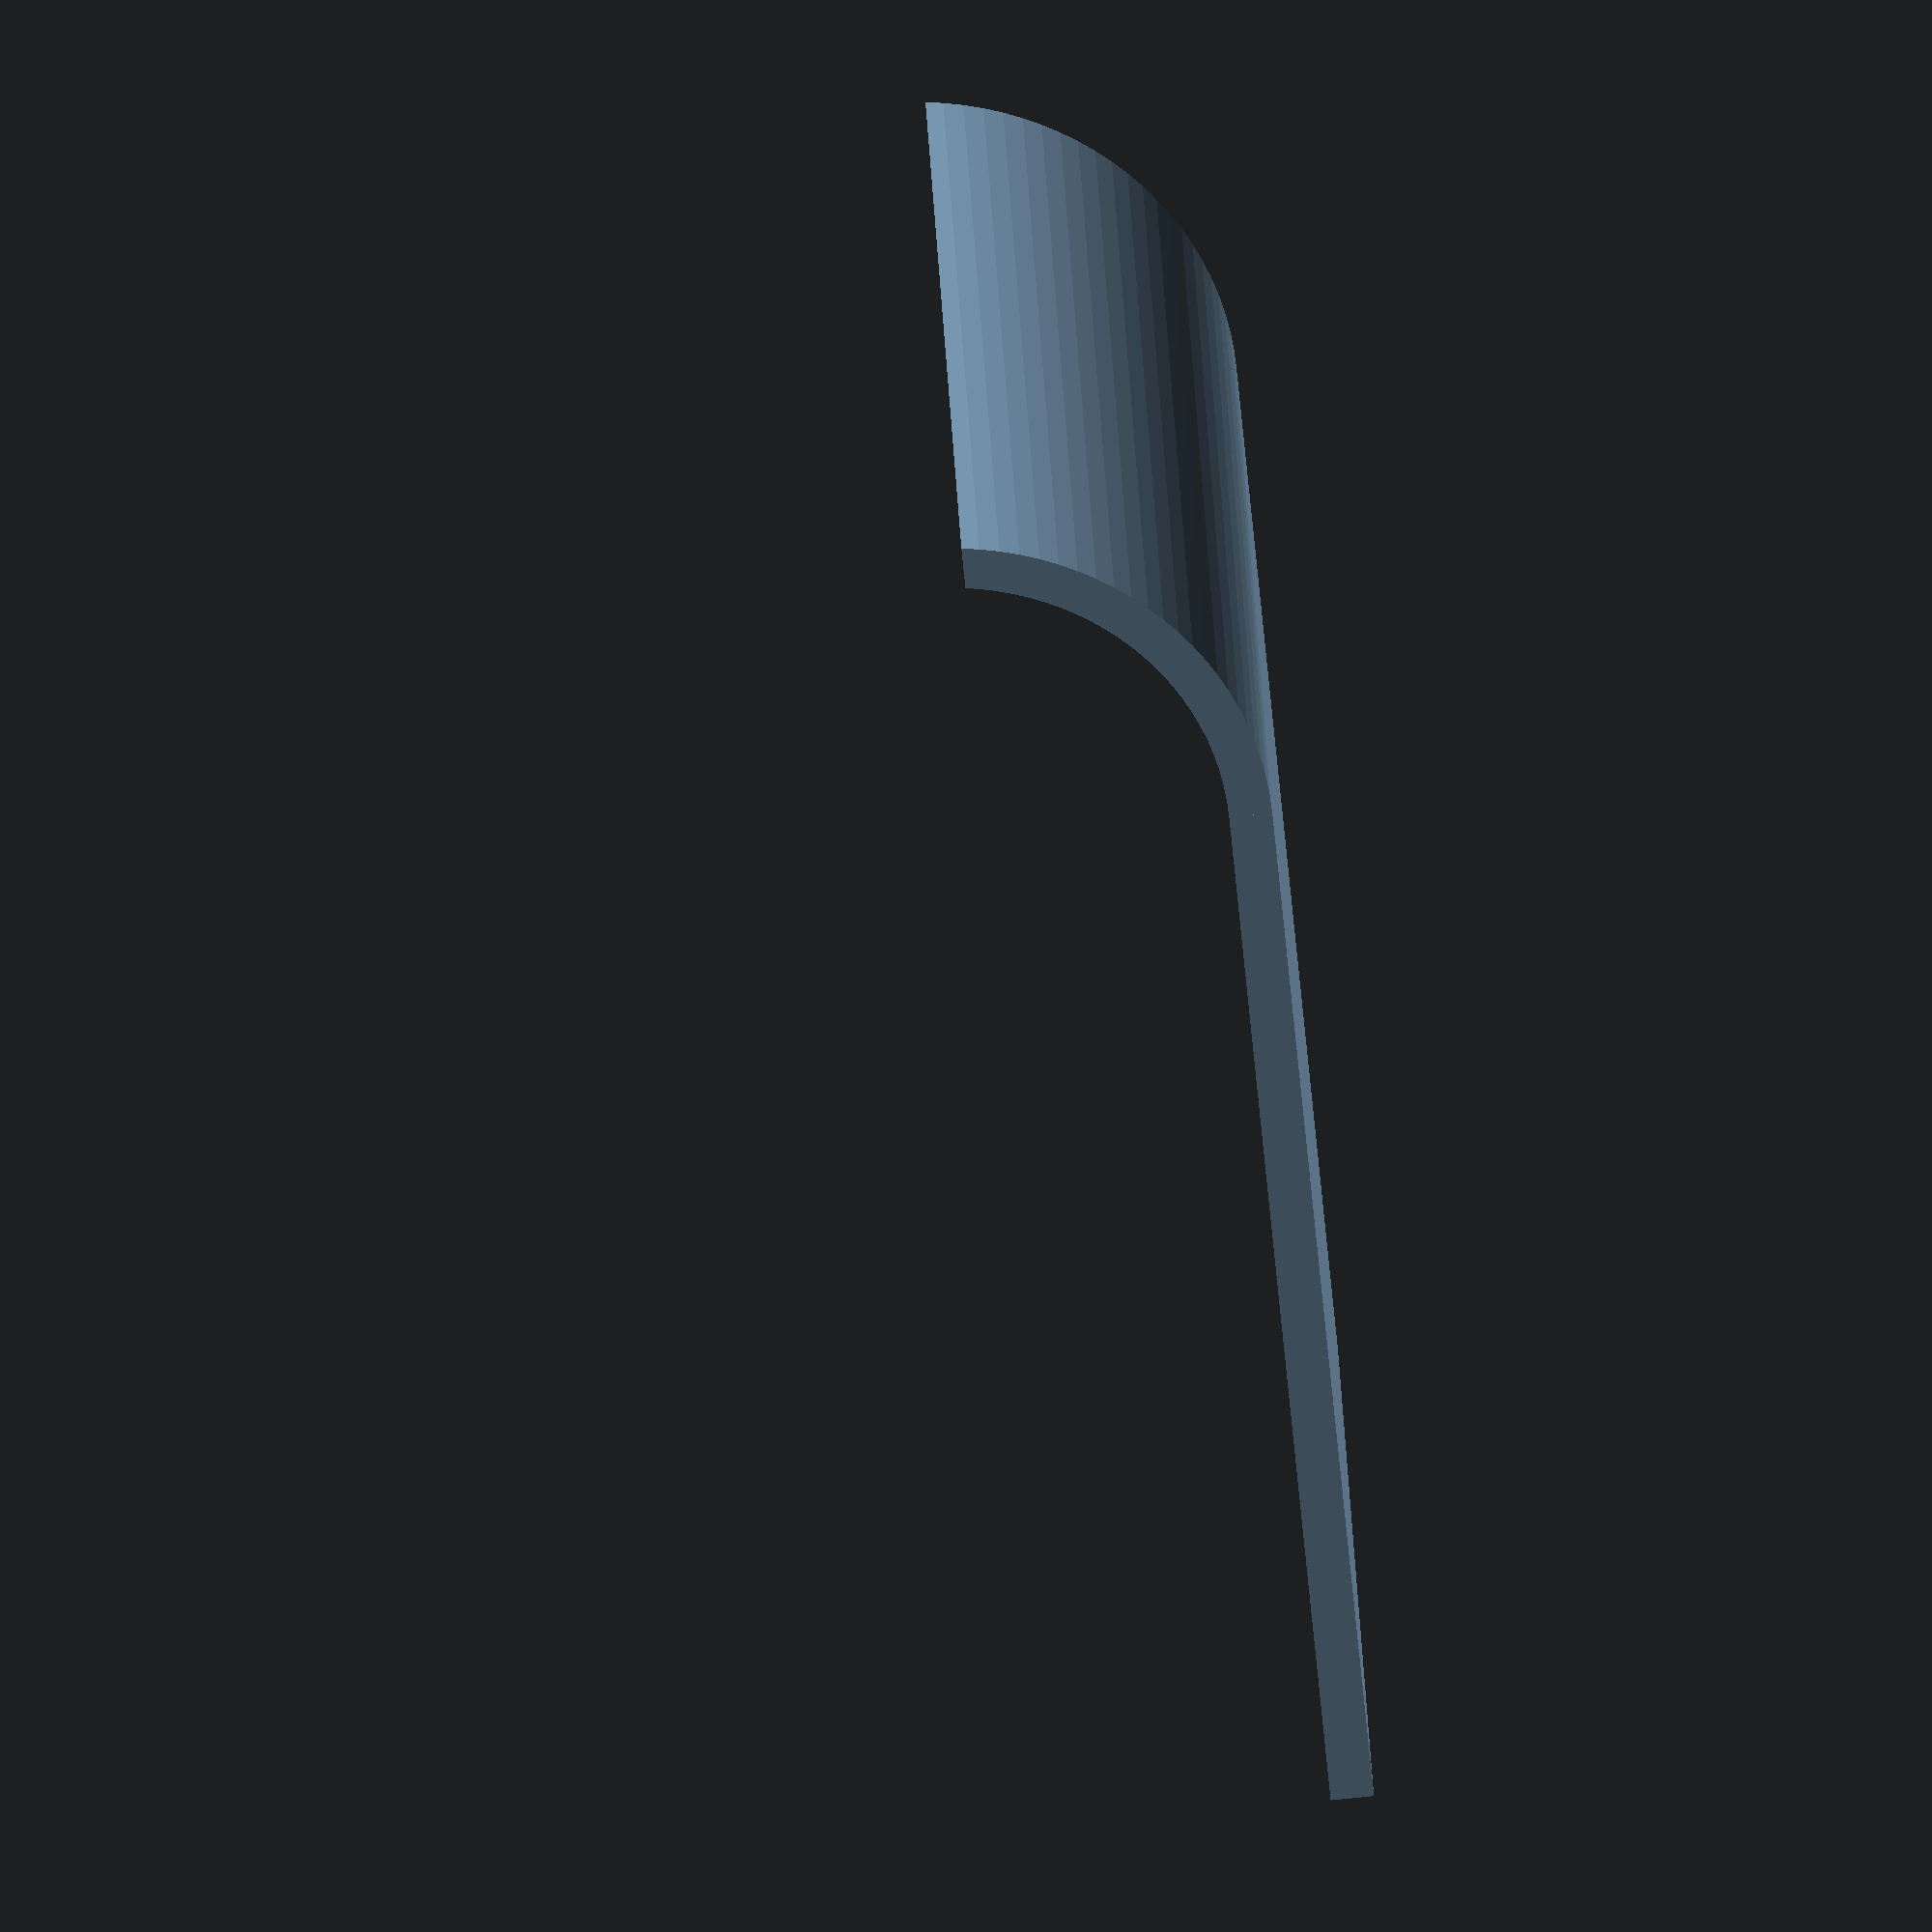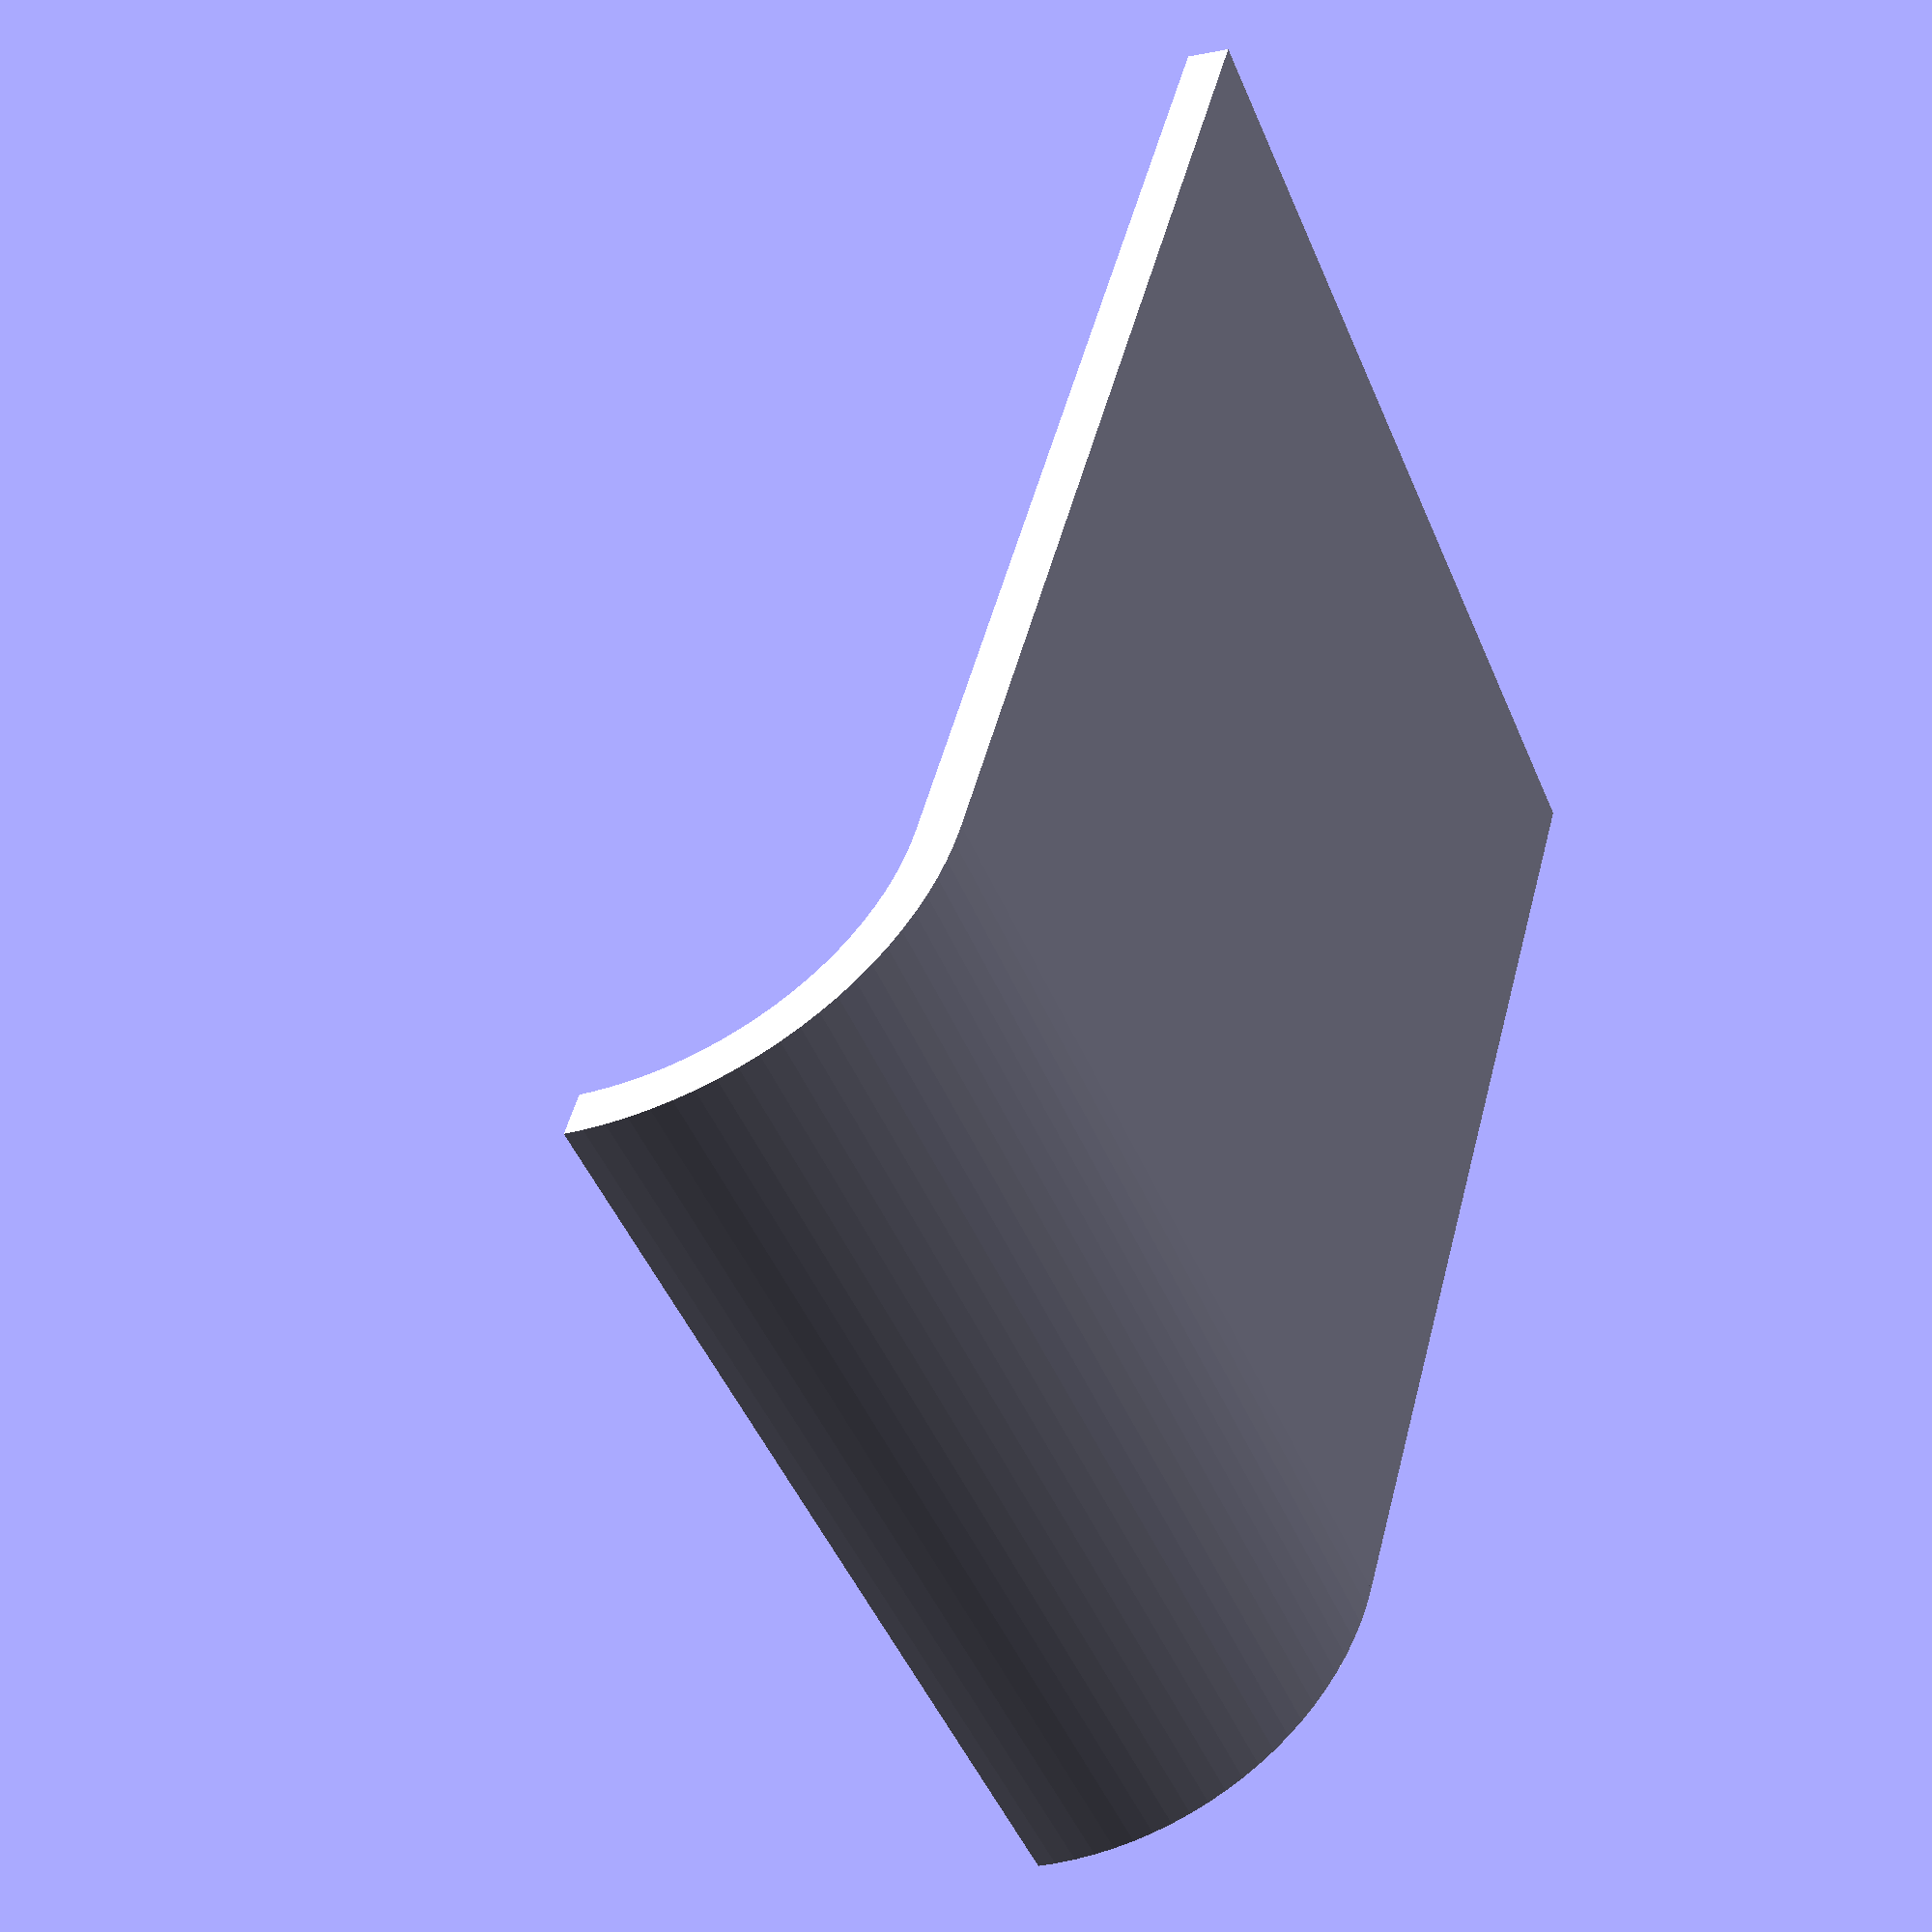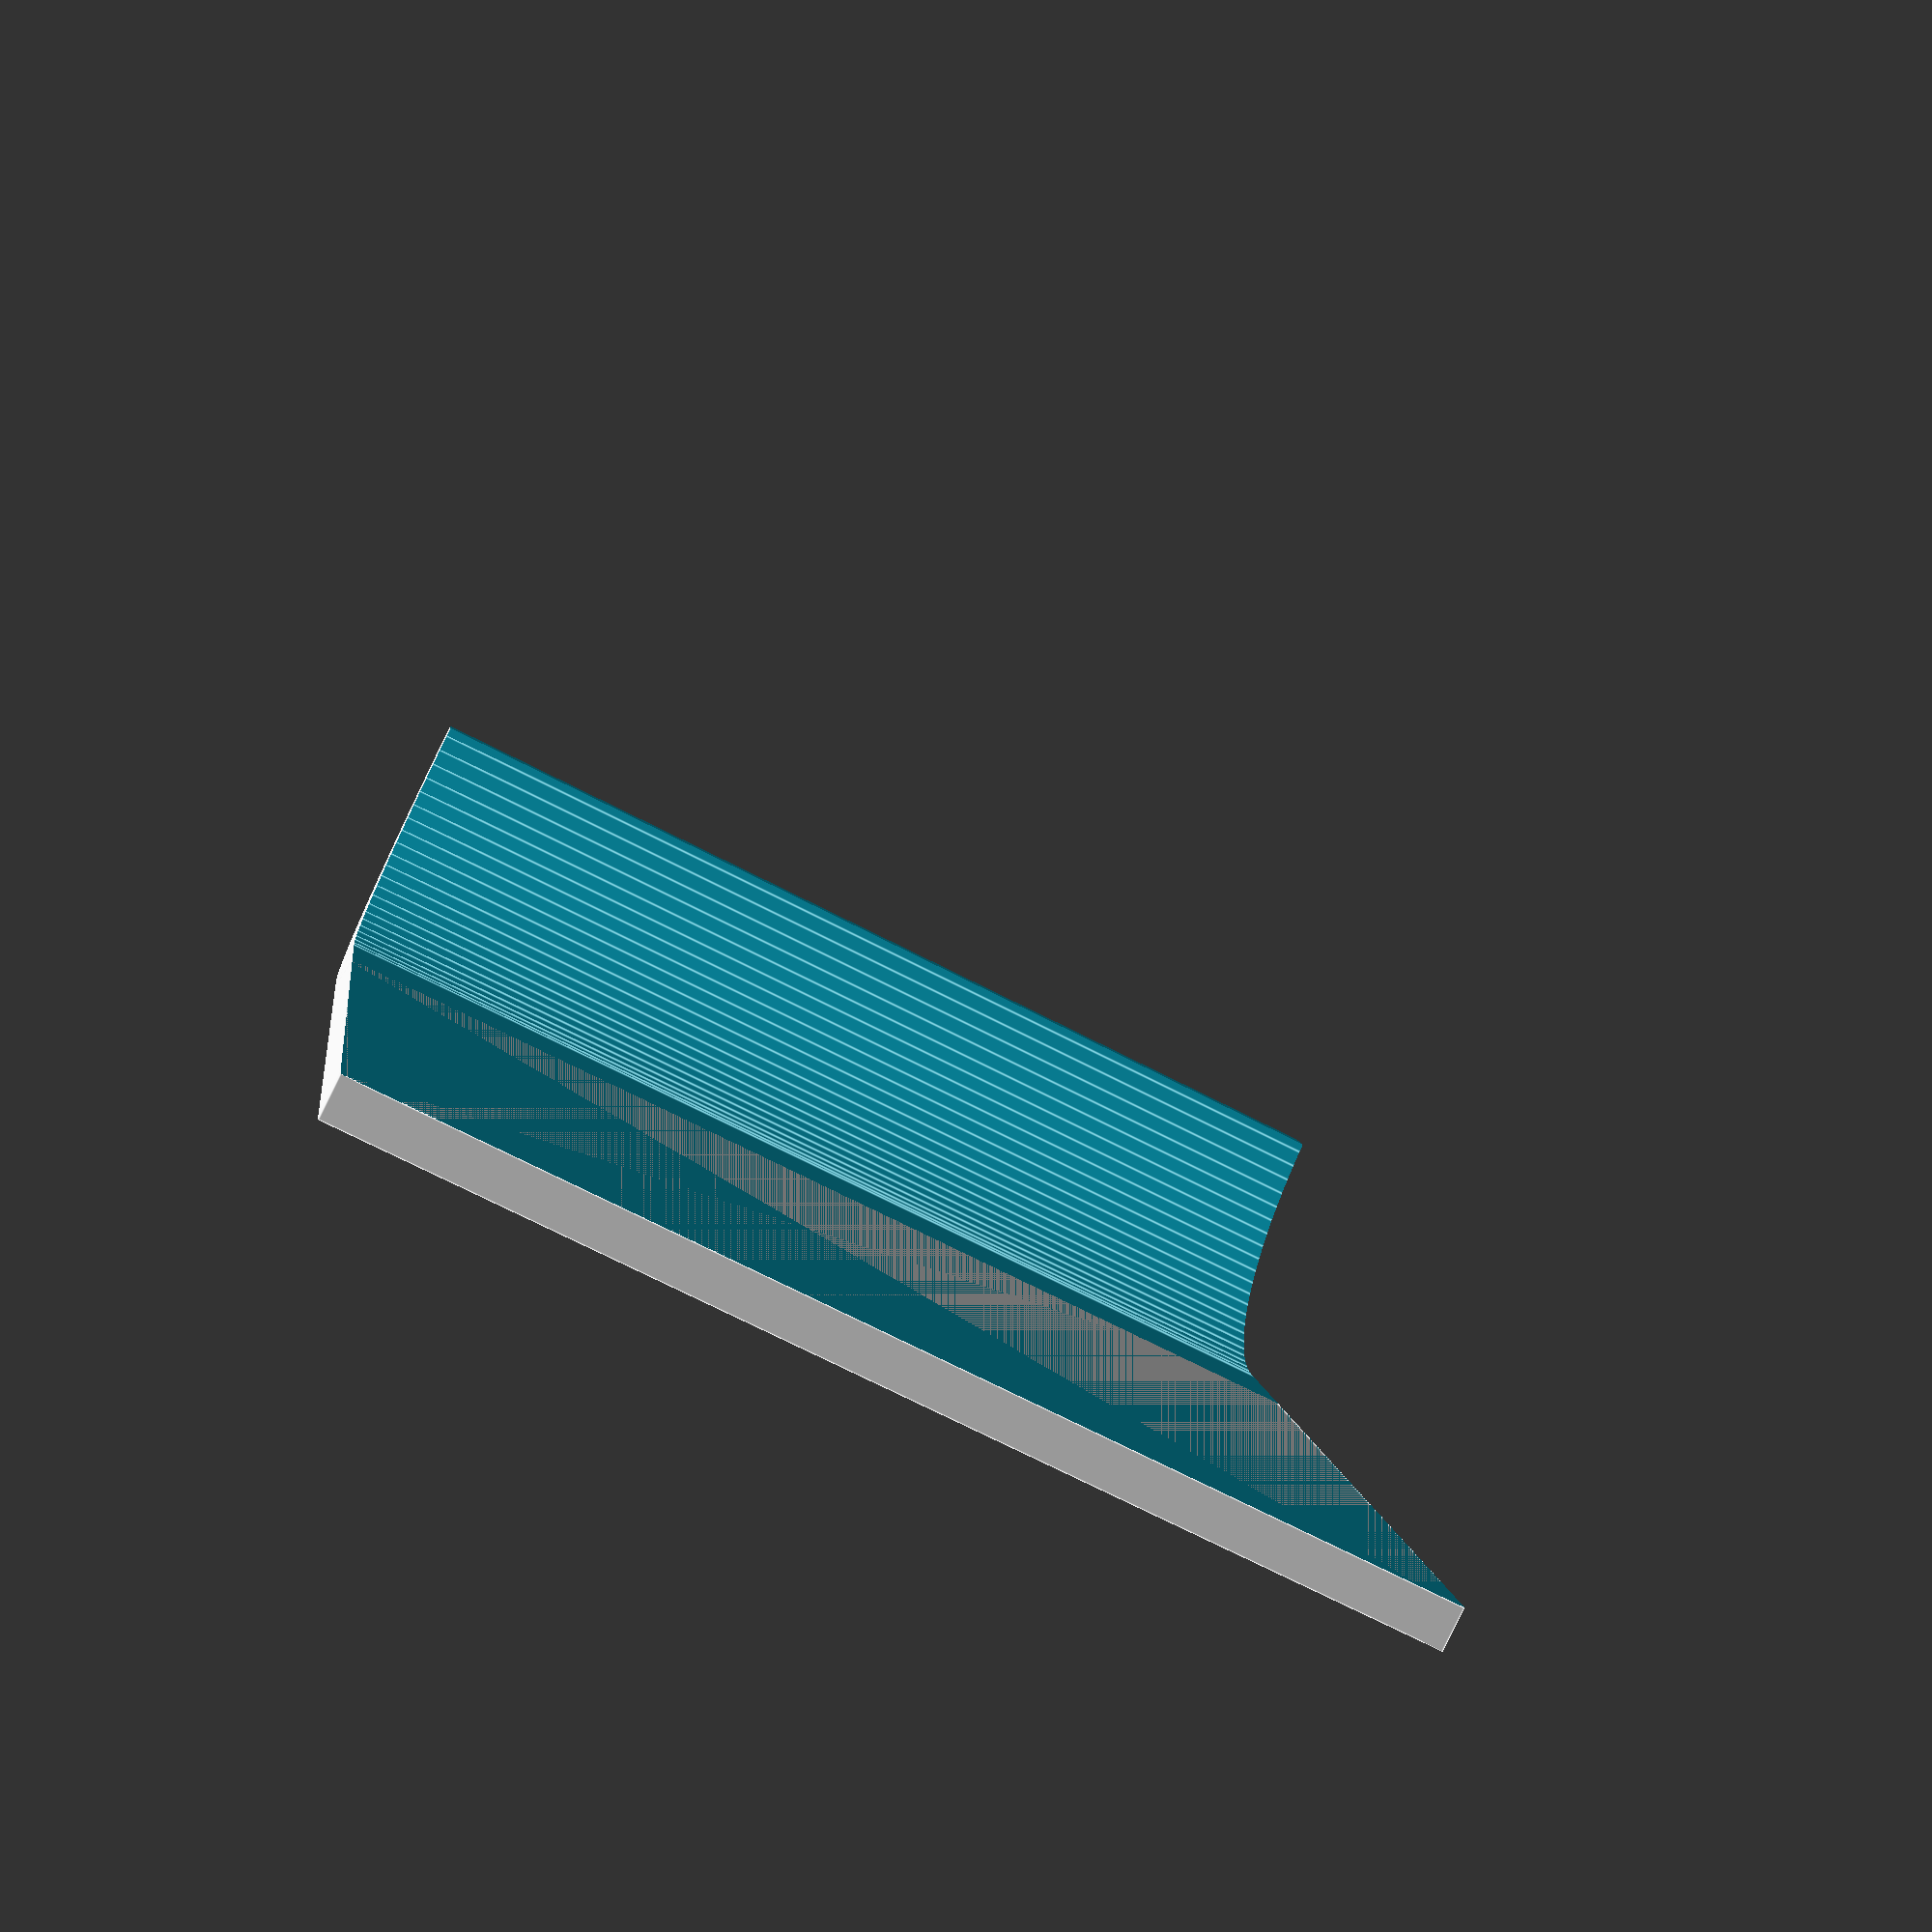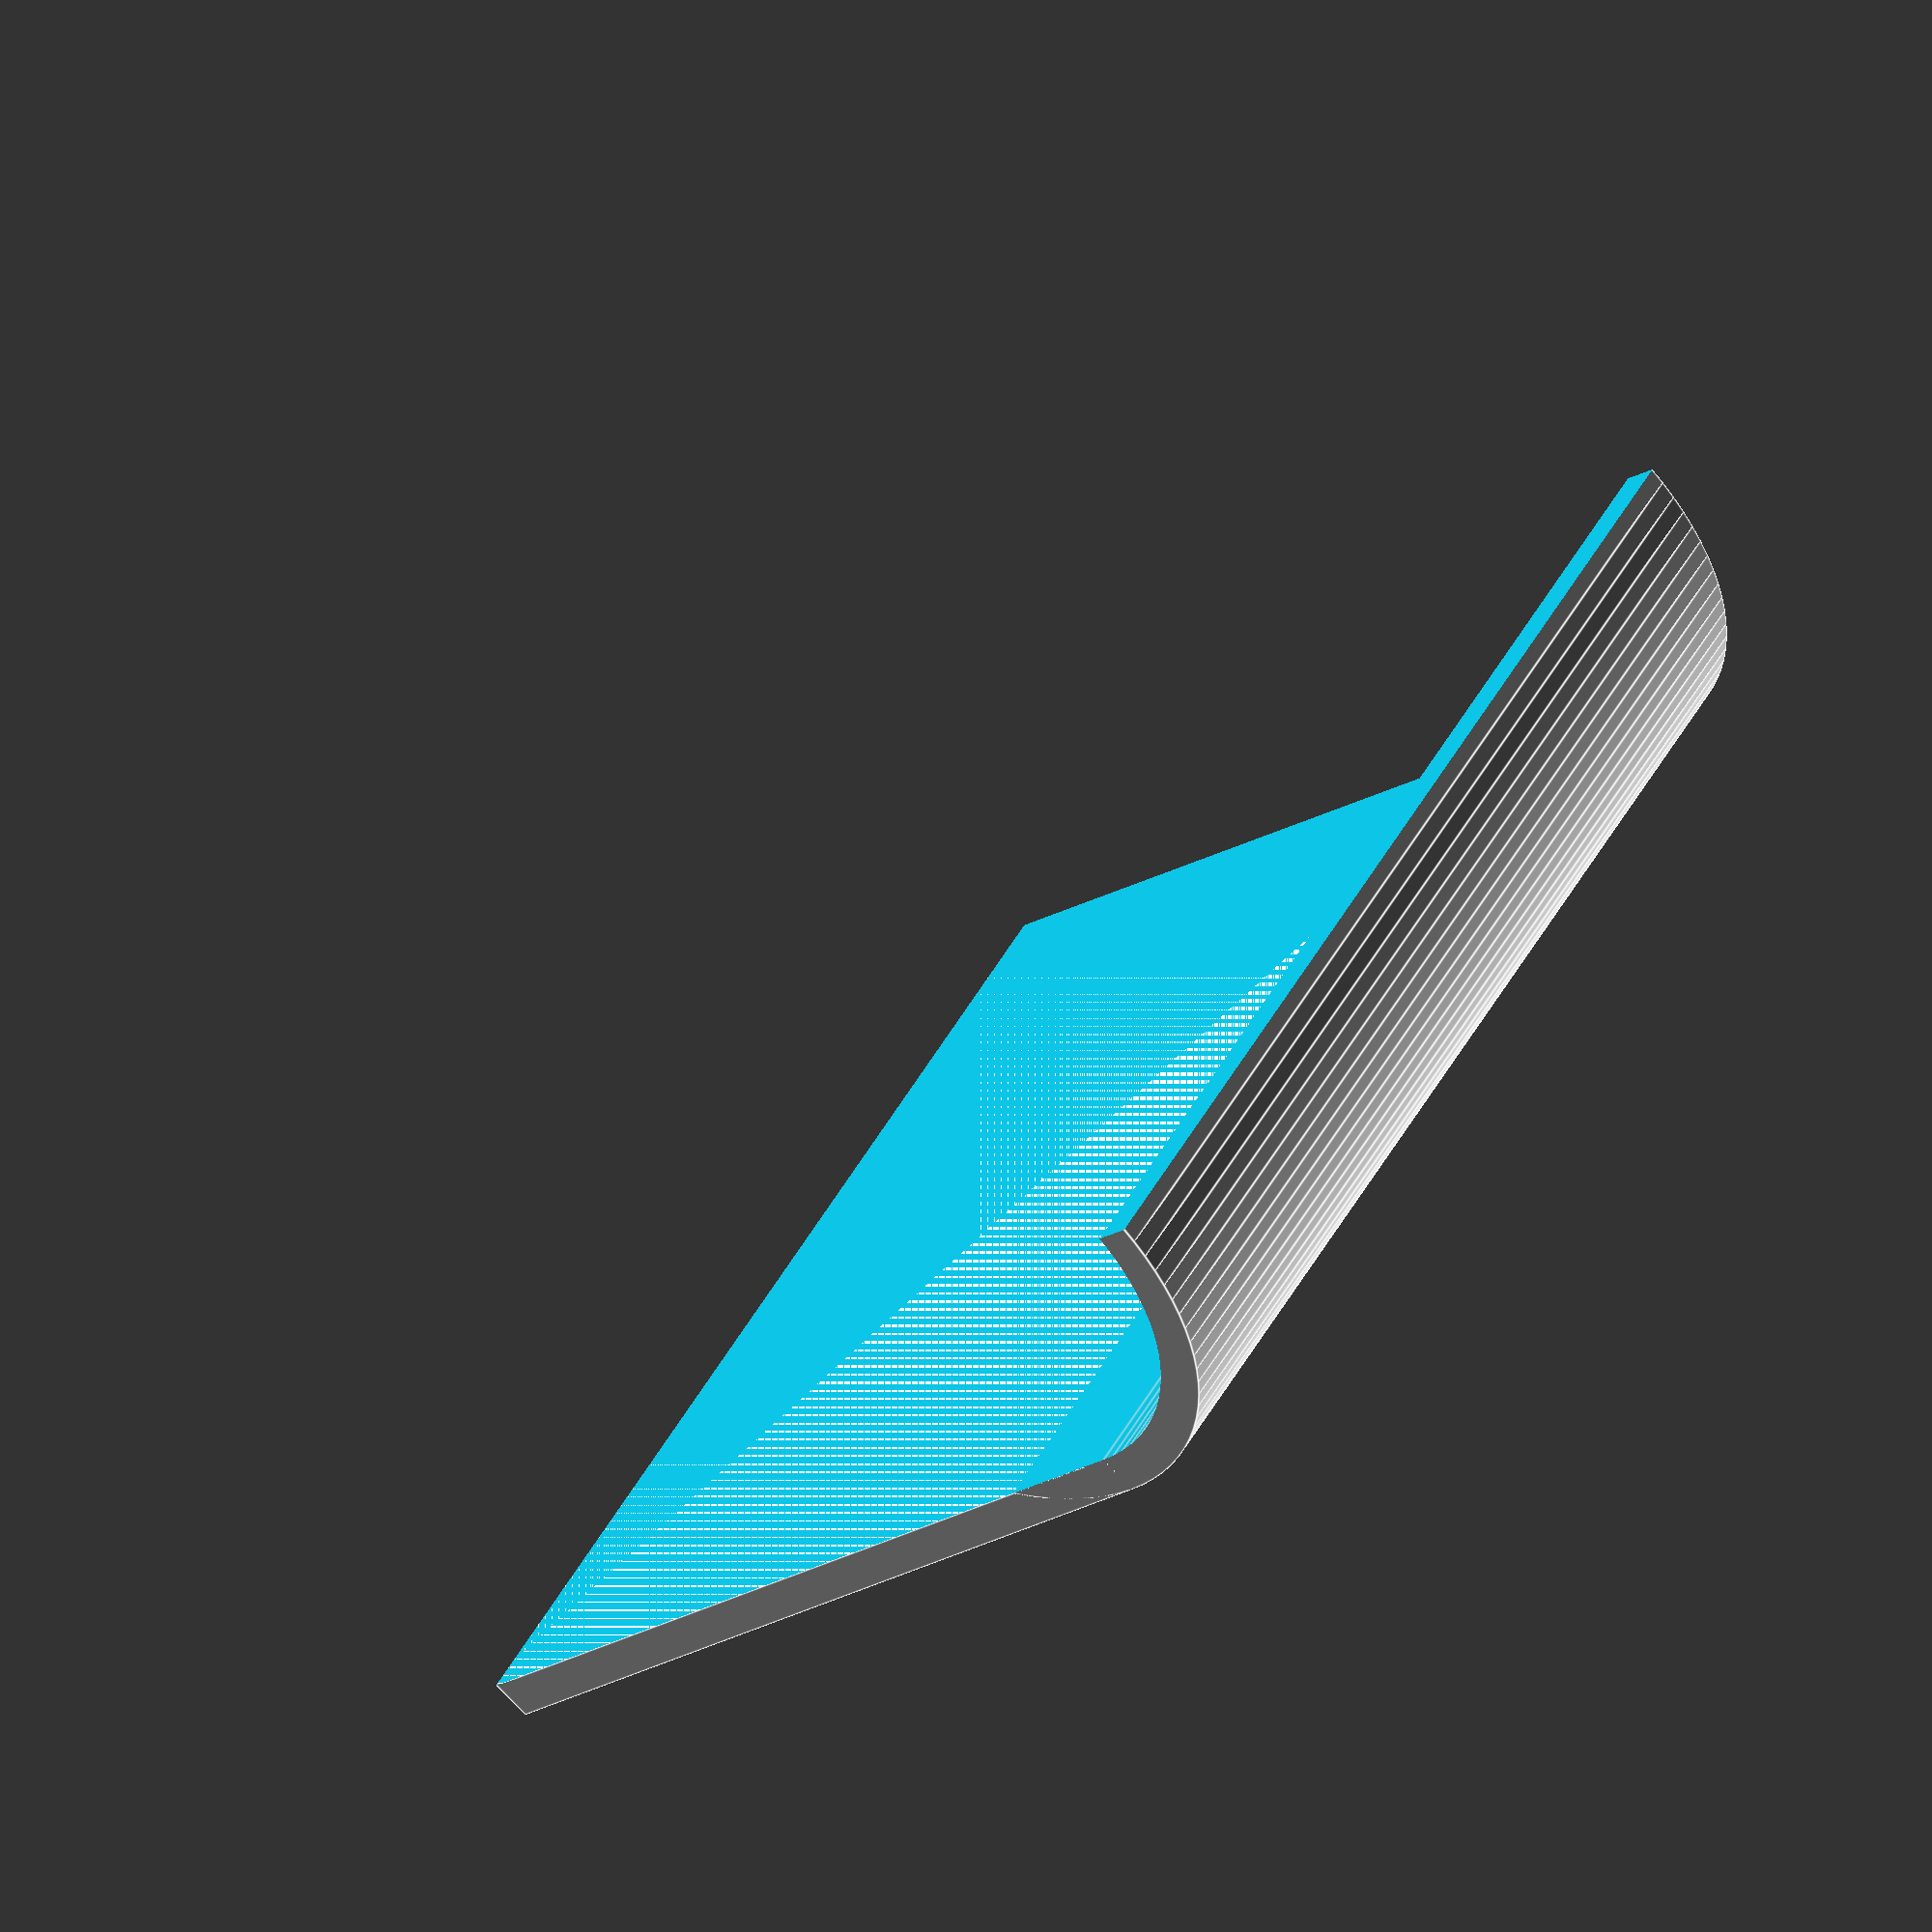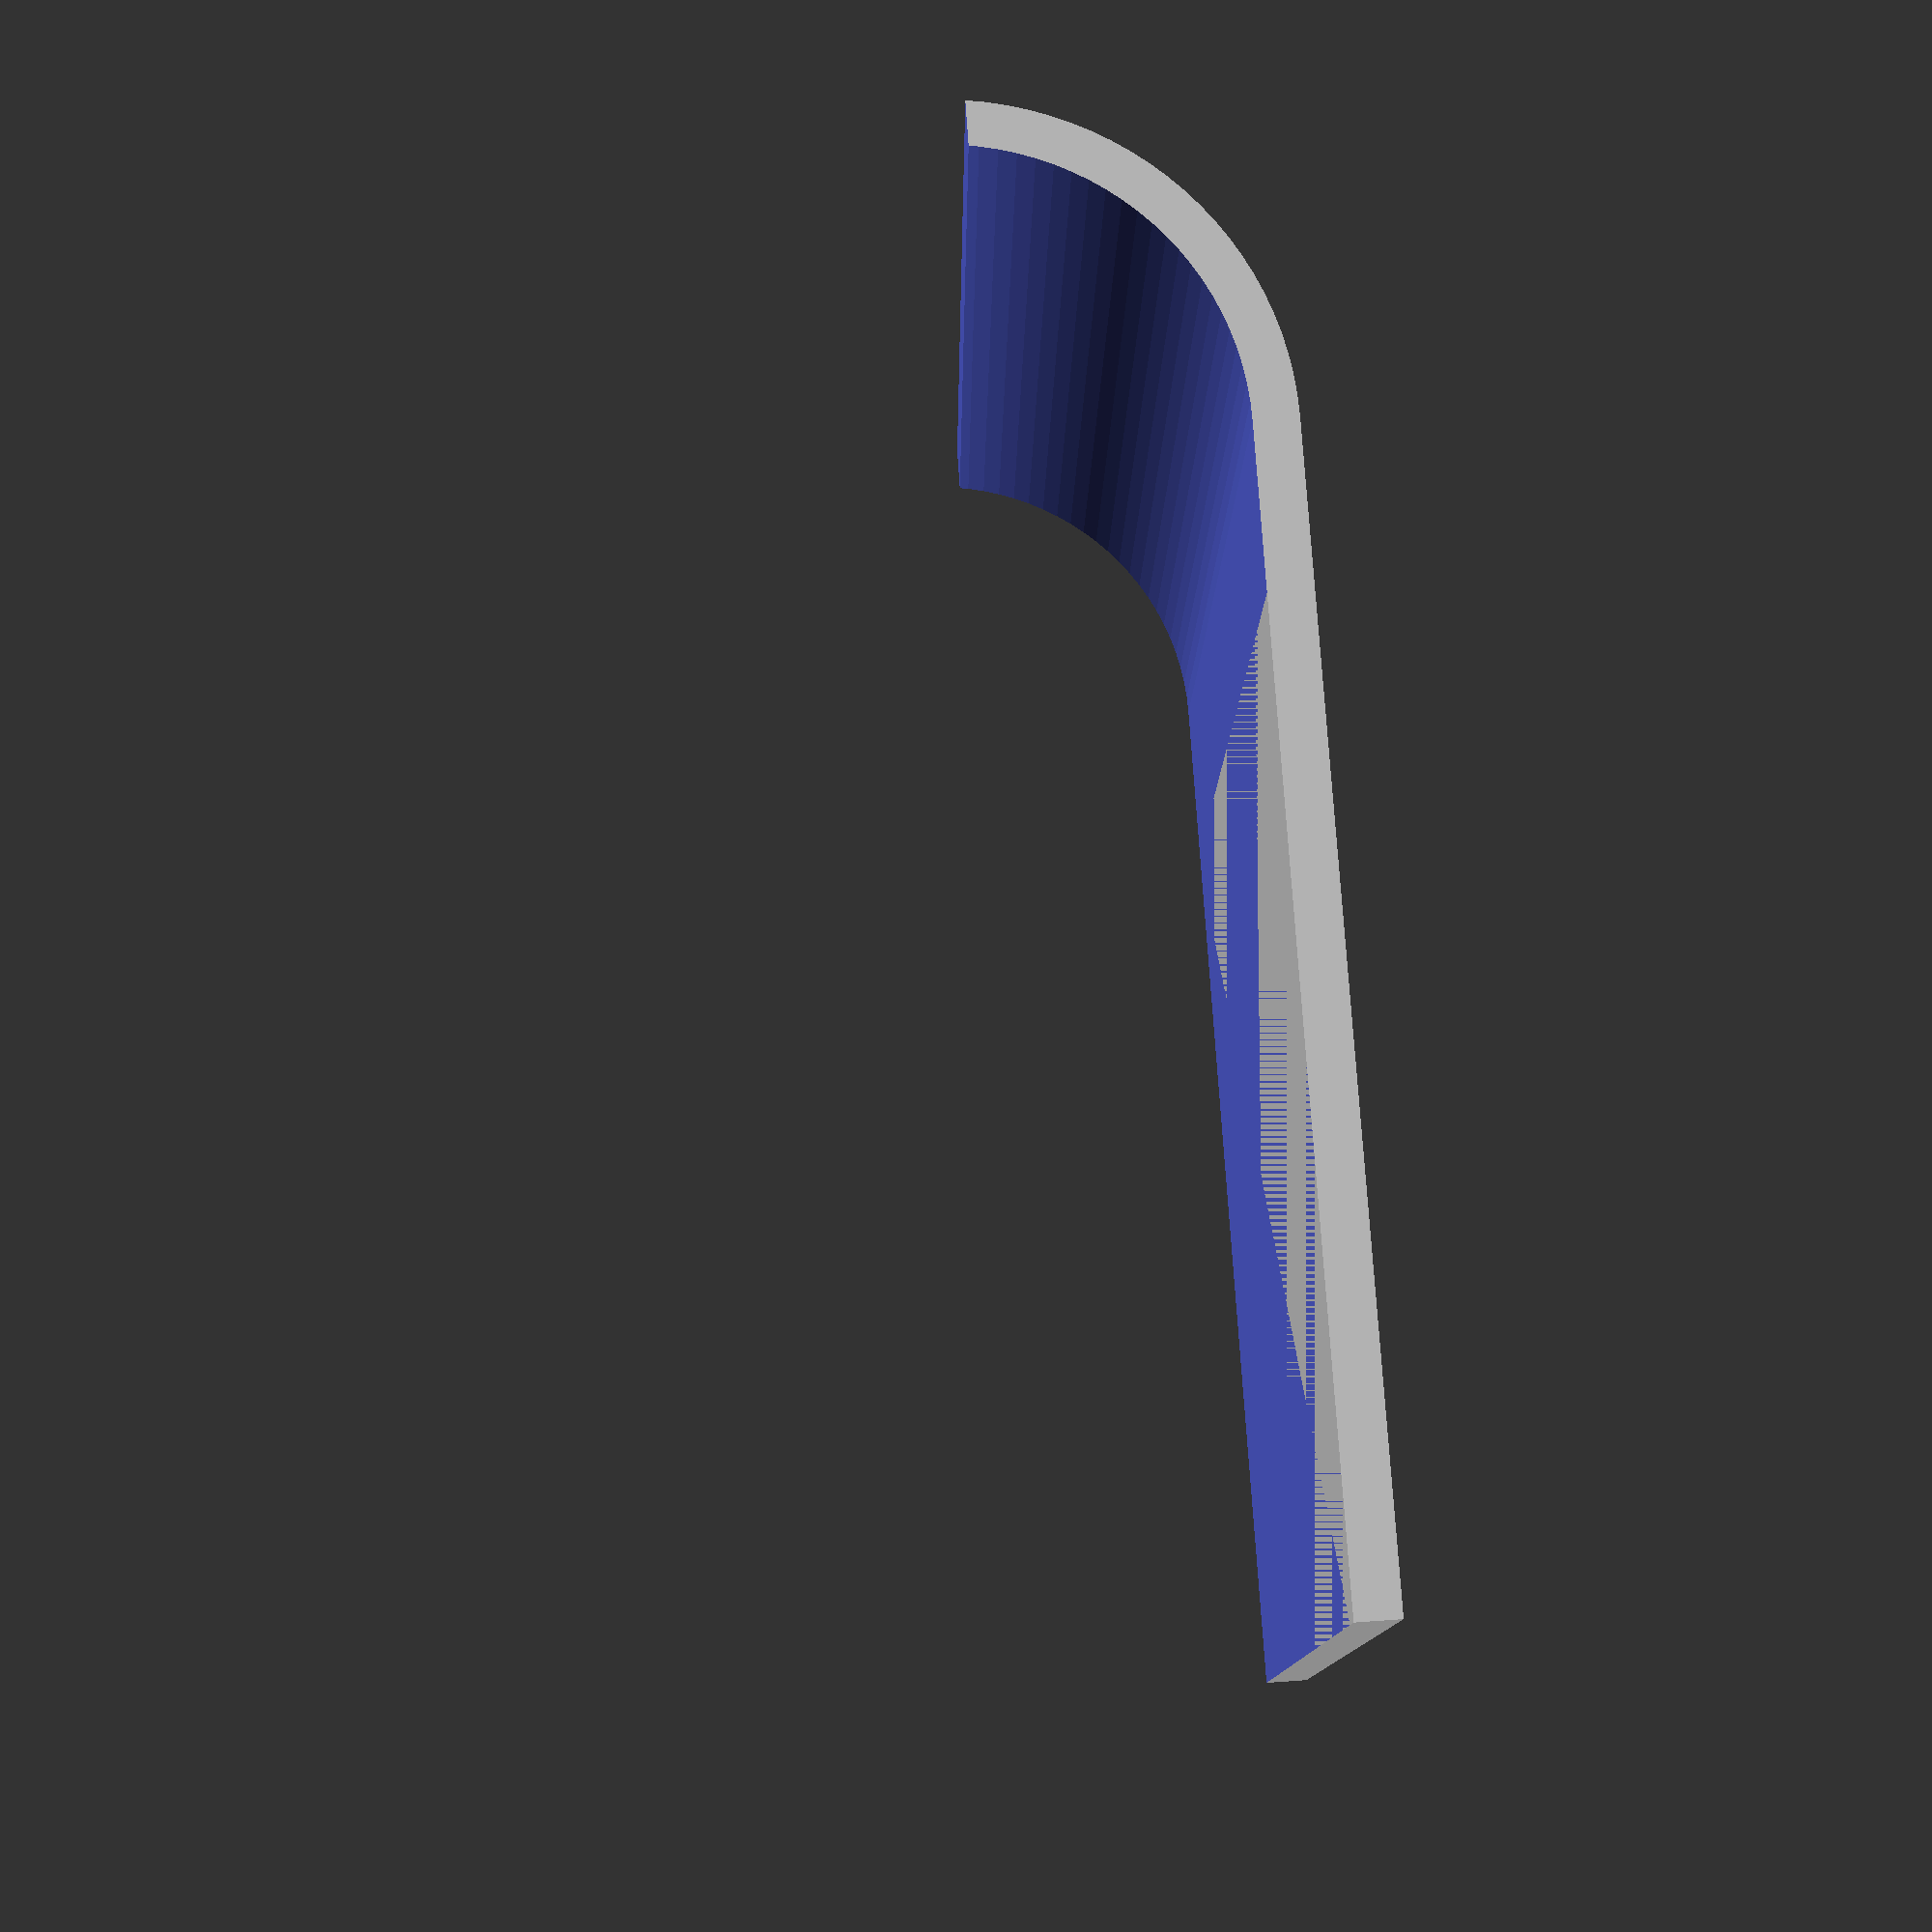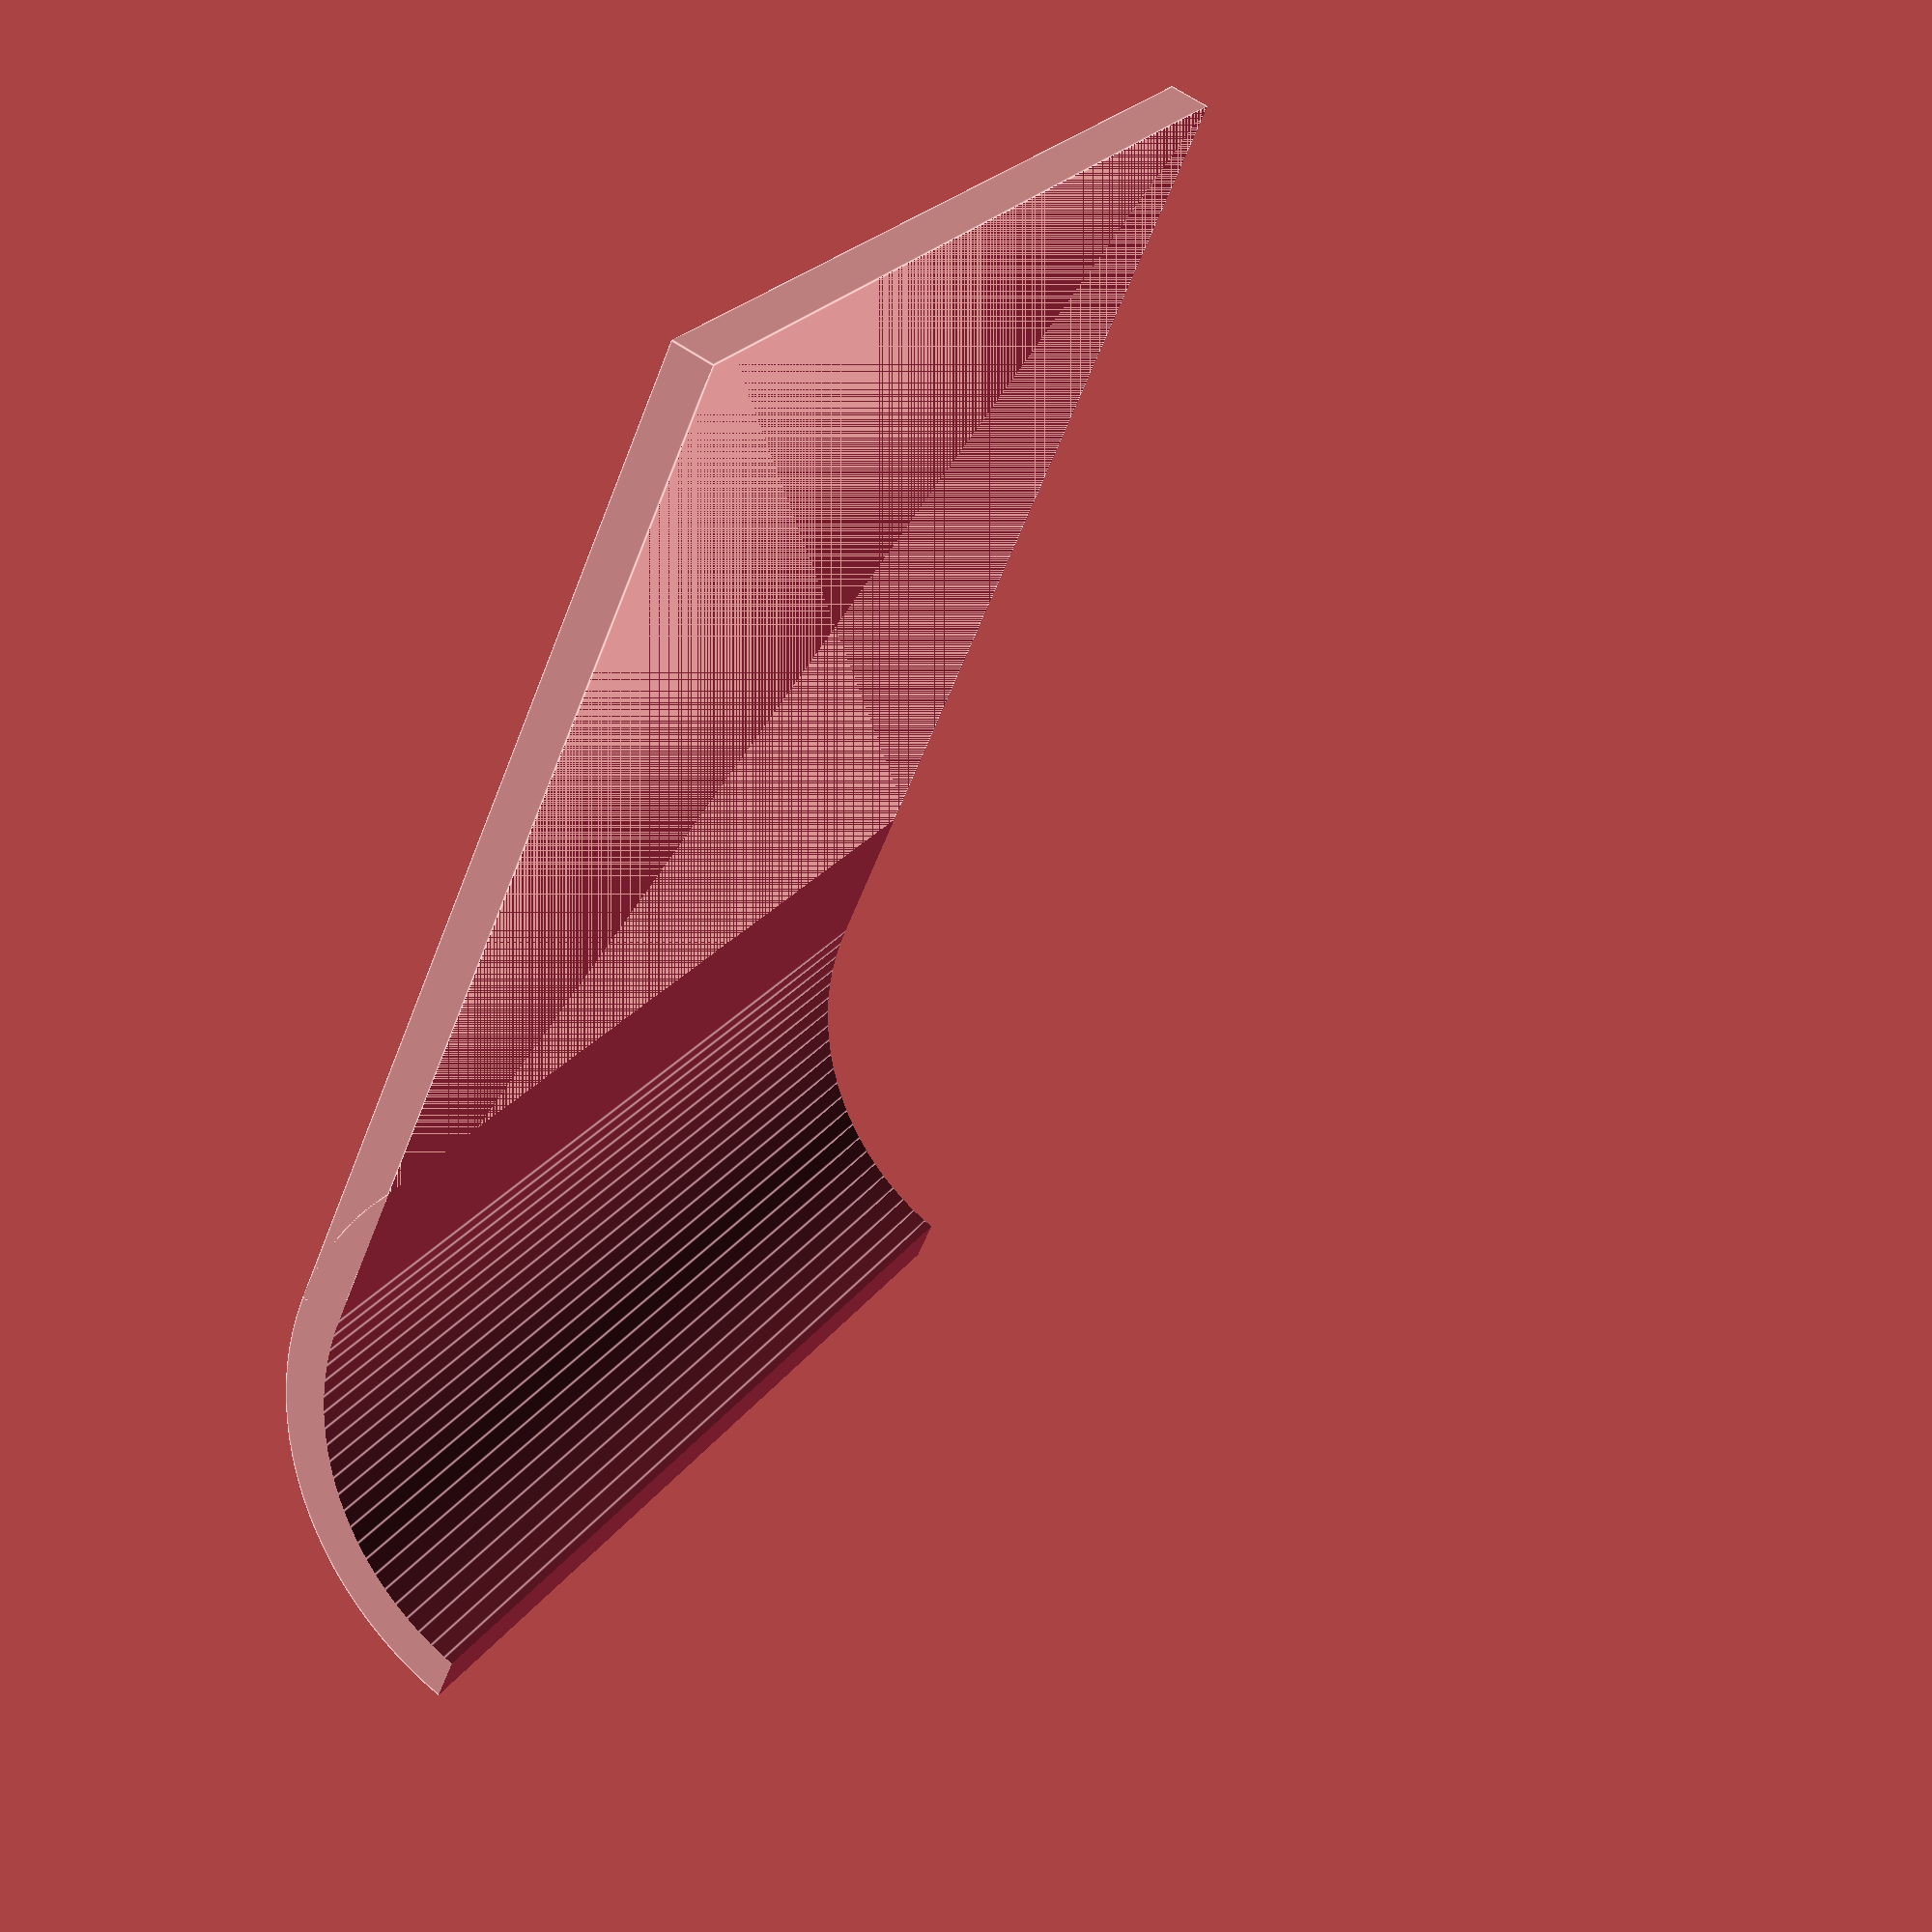
<openscad>

difference(){
	union(){



        translate([0,0,0]){
           cube([50,50,2], center=false);
        }        


             
        translate([0,0,15]){
            rotate([-90,0,0]){
               cylinder(h=50, r=15, $fn=100, center=false);
            }
        }      
        
        
	}
	union() {
        translate([0,-1,15]){
            rotate([-90,0,0]){
               cylinder(h=60, r=13, $fn=100, center=false);
            }
        }      
        translate([0,-10,2]){
           cube([60,70,100], center=false);
        }        
        translate([-20,-10,13]){
           cube([60,70,100], center=false);
        }        



	}
}

</openscad>
<views>
elev=85.1 azim=199.5 roll=95.7 proj=o view=wireframe
elev=11.0 azim=236.9 roll=116.5 proj=p view=solid
elev=87.2 azim=82.7 roll=333.6 proj=p view=edges
elev=246.9 azim=41.0 roll=137.9 proj=o view=edges
elev=288.2 azim=7.1 roll=86.0 proj=p view=wireframe
elev=112.0 azim=130.0 roll=236.2 proj=p view=edges
</views>
